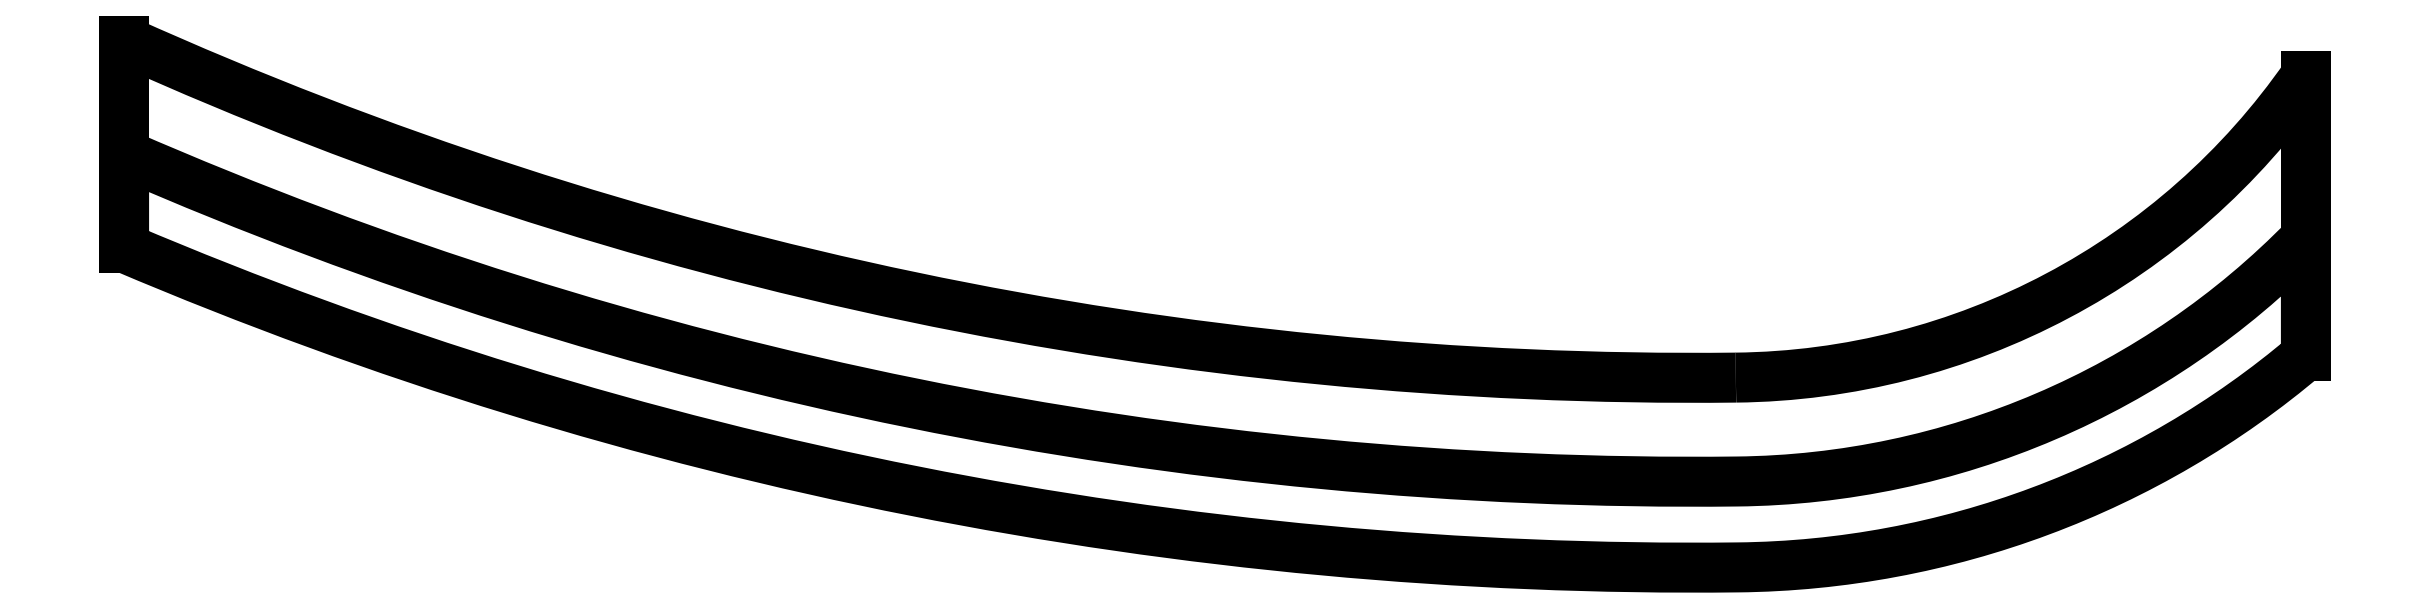
<metadata>
{"format":"dxf","ext":"dxf","renderer":"ezdxf+matplotlib","layout":"modelspace","background":"white","min_lineweight":24,"dpi":150}
</metadata>
<code>
0
SECTION
2
ENTITIES
0
LWPOLYLINE
8
0
90
6
70
1
43
0
10
40
20
-18.1
42
-0.1749
10
26.98
20
-22.96
42
-0.1036
10
-10
20
-15.63
10
-10
20
-13.49
42
0.1059
10
26.96
20
-20.99
42
0.1992
10
40
20
-15.41
0
ARC
8
0
10
25.99
20
69.02
30
0
40
87.63
210
0
220
0
230
1
50
245.8
51
270.6
0
ARC
8
0
10
26.76
20
-2.49
30
0
40
16.12
210
0
220
0
230
1
50
270.6
51
325.2
0
LINE
8
0
10
40
20
-11.69
30
0
11
40
21
-18.1
31
0
0
LINE
8
0
10
-10
20
-15.63
30
0
11
-10
21
-10.88
31
0
0
ENDSEC
0
EOF

</code>
